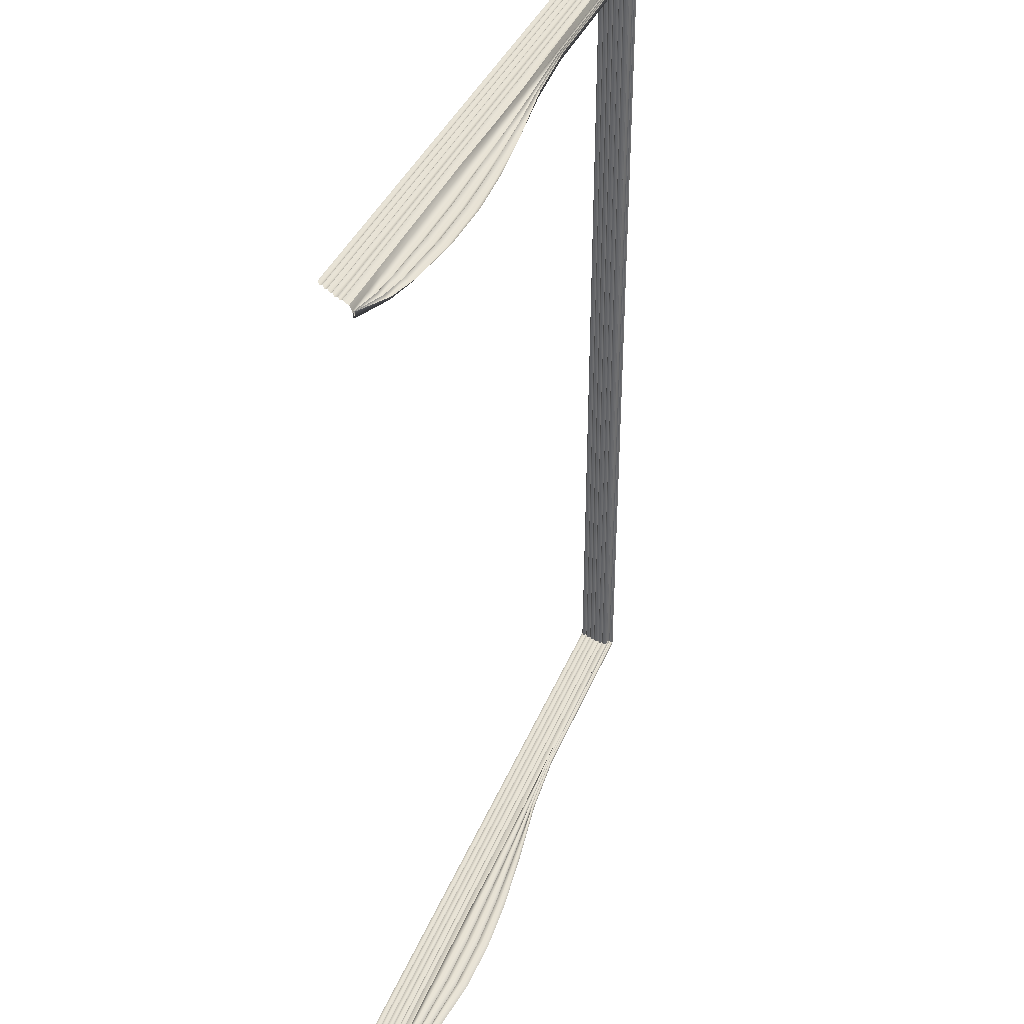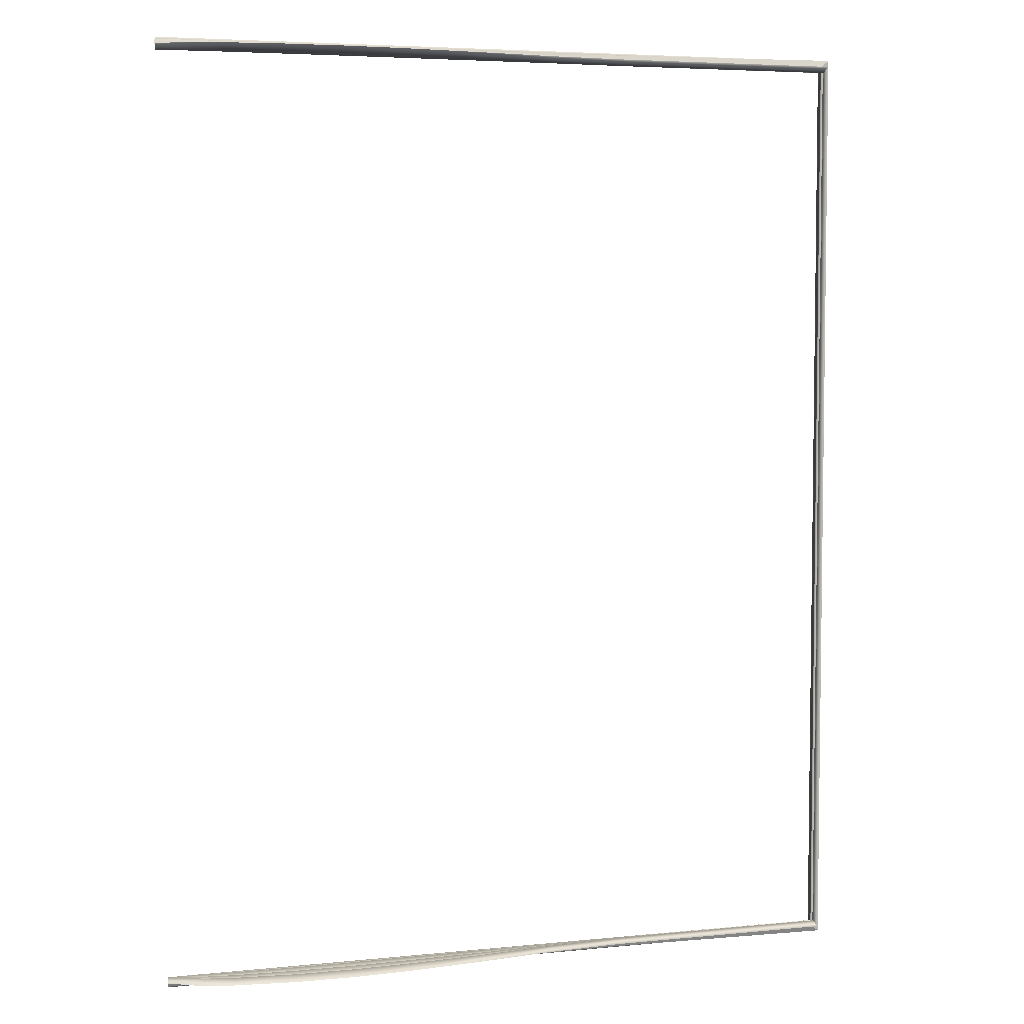
<metadata>
{"format":"obj","ext":"obj","renderer":"f3d","projection":"perspective","resolution":1024,"background":"white","views":[{"elev":37.9,"azim":-69.6,"up":"+Y"},{"elev":5.1,"azim":-17.5,"up":"+Y"}]}
</metadata>
<code>
o MeshRobothorBook_1_0_GeomSubset_1
v 0.08993 -0.118 -0.009988
v 0.08993 -0.118 -0.008434
v 0.08993 0.118 -0.008434
v 0.08993 0.118 -0.009988
v -0.0853 -0.118 -0.006769
v -0.08653 -0.118 -0.003208
v -0.08653 0.118 -0.003208
v -0.0853 0.118 -0.006769
v -0.08773 -0.118 -0.007068
v -0.08926 -0.118 -0.003501
v -0.08773 0.118 -0.007068
v -0.08927 0.118 -0.003501
v -0.08375 -0.118 -0.009988
v -0.08519 -0.118 -0.00939
v -0.08223 -0.118 -0.008434
v -0.08393 -0.118 -0.007969
v -0.08223 0.118 -0.008434
v -0.08393 0.118 -0.007969
v -0.08375 0.118 -0.009988
v -0.0852 0.118 -0.00939
v -0.08414 -0.1169 -0.009571
v -0.08471 -0.1169 -0.009391
v -0.08471 0.1169 -0.009391
v -0.08414 0.1169 -0.009571
v -0.08328 -0.1169 -0.008699
v -0.08386 -0.1169 -0.008525
v -0.08329 0.1169 -0.0087
v -0.08386 0.1169 -0.008525
v -0.08691 -0.118 0.000111
v -0.08757 -0.1177 0.000598
v -0.08691 0.118 0.000111
v -0.08757 0.1177 0.000598
v -0.08968 0.118 0.000111
v -0.08908 0.1177 0.000598
v -0.08968 -0.118 0.000111
v -0.08907 -0.1177 0.000598
v -0.08436 -0.1164 -0.008845
v 0.08939 -0.1164 -0.008845
v 0.08939 0.1164 -0.008845
v -0.08627 -0.1164 -0.005893
v 0.08846 0.1164 -0.005893
v 0.08846 -0.1164 -0.005893
v -0.08818 -0.1164 -0.00277
v 0.08738 0.1164 -0.00277
v 0.08738 -0.1164 -0.00277
v 0.08801 -0.1158 -0.008107
v -0.08481 -0.1158 -0.008107
v 0.08801 0.1158 -0.008107
v 0.089 -0.1164 -0.007369
v -0.08526 -0.1164 -0.007369
v 0.089 0.1164 -0.007369
v 0.08753 -0.1158 -0.006631
v -0.08574 -0.1158 -0.006631
v 0.08753 0.1158 -0.006631
v 0.08688 -0.1158 -0.004984
v -0.08684 -0.1158 -0.004984
v 0.08688 0.1158 -0.004984
v 0.0879 -0.1164 -0.004417
v -0.0872 -0.1164 -0.004417
v 0.08789 0.1164 -0.004417
v 0.08641 -0.1158 -0.003679
v -0.08766 -0.1158 -0.003679
v 0.08641 0.1158 -0.003679
v 0.08603 -0.1158 -0.002203
v -0.08846 -0.1158 -0.002203
v 0.08603 0.1158 -0.002203
v 0.08717 -0.1164 -0.001465
v -0.0888 -0.1164 -0.001465
v 0.08717 0.1164 -0.001465
v 0.0859 -0.1158 -0.000727
v -0.0891 -0.1158 -0.000727
v 0.08589 0.1158 -0.000727
v 0.08712 0.1164 0.000112
v 0.08712 -0.1164 0.000112
v -0.08932 -0.1157 0.000112
v -0.02644 -0.1164 -0.008845
v -0.02721 -0.1158 -0.008107
v -0.02718 -0.1164 -0.007369
v -0.02797 -0.1158 -0.006631
v -0.02796 -0.1164 -0.005893
v -0.02861 -0.1158 -0.004984
v -0.0284 -0.1164 -0.004417
v -0.02902 -0.1158 -0.003679
v -0.02882 -0.1164 -0.00277
v -0.02934 -0.1158 -0.002203
v -0.02903 -0.1164 -0.001465
v -0.02952 -0.1158 -0.000727
v -0.02919 -0.1157 0.000112
v 0.03147 -0.1164 -0.008845
v 0.0304 -0.1158 -0.008107
v 0.03091 -0.1164 -0.007369
v 0.02978 -0.1158 -0.006631
v 0.03025 -0.1164 -0.005893
v 0.02914 -0.1158 -0.004984
v 0.02975 -0.1164 -0.004417
v 0.02869 -0.1158 -0.003679
v 0.02928 -0.1164 -0.00277
v 0.02835 -0.1158 -0.002203
v 0.02907 -0.1164 -0.001465
v 0.02819 -0.1158 -0.000727
v 0.02896 -0.1157 0.000112
v 0.00958 -0.1157 0.000444
v 0.008953 -0.1158 -0.000727
v 0.009703 -0.1164 -0.001409
v 0.009117 -0.1158 -0.002198
v 0.009915 -0.1164 -0.00277
v 0.009457 -0.1158 -0.003679
v 0.01037 -0.1164 -0.004417
v 0.009886 -0.1158 -0.004984
v 0.01085 -0.1164 -0.005893
v 0.01053 -0.1158 -0.006631
v 0.01155 -0.1164 -0.007369
v 0.0112 -0.1158 -0.008107
v 0.01217 -0.1164 -0.008845
v -0.009804 -0.1157 0.000389
v -0.01029 -0.1158 -0.000727
v -0.009664 -0.1164 -0.001457
v -0.01011 -0.1158 -0.002203
v -0.009453 -0.1164 -0.00277
v -0.009781 -0.1158 -0.003679
v -0.009016 -0.1164 -0.004417
v -0.009363 -0.1158 -0.004984
v -0.008554 -0.1164 -0.005893
v -0.00872 -0.1158 -0.006631
v -0.007812 -0.1164 -0.007369
v -0.008003 -0.1158 -0.008107
v -0.007139 -0.1164 -0.008845
v -0.04422 -0.1157 0.000112
v -0.04442 -0.1158 -0.000727
v -0.04398 -0.1164 -0.001465
v -0.04412 -0.1158 -0.002203
v -0.04366 -0.1164 -0.00277
v -0.04368 -0.1158 -0.003679
v -0.0431 -0.1164 -0.004417
v -0.04317 -0.1158 -0.004984
v -0.04254 -0.1164 -0.005893
v -0.04241 -0.1158 -0.006631
v -0.0417 -0.1164 -0.007369
v -0.04161 -0.1158 -0.008107
v -0.04092 -0.1164 -0.008845
v -0.05925 -0.1157 0.000112
v -0.05931 -0.1158 -0.000727
v -0.05892 -0.1164 -0.001465
v -0.0589 -0.1158 -0.002203
v -0.0585 -0.1164 -0.00277
v -0.05834 -0.1158 -0.003679
v -0.0578 -0.1164 -0.004417
v -0.05772 -0.1158 -0.004984
v -0.05711 -0.1164 -0.005893
v -0.05685 -0.1158 -0.006631
v -0.05622 -0.1164 -0.007369
v -0.05601 -0.1158 -0.008107
v -0.0554 -0.1164 -0.008845
v -0.07428 -0.1157 0.000112
v -0.0742 -0.1158 -0.000727
v -0.07386 -0.1164 -0.001465
v -0.07368 -0.1158 -0.002203
v -0.07334 -0.1164 -0.00277
v -0.073 -0.1158 -0.003679
v -0.0725 -0.1164 -0.004417
v -0.07228 -0.1158 -0.004984
v -0.07169 -0.1164 -0.005893
v -0.07129 -0.1158 -0.006631
v -0.07074 -0.1164 -0.007369
v -0.07041 -0.1158 -0.008107
v -0.06988 -0.1164 -0.008845
v 0.08602 0.1146 0.002281
v 0.02896 0.1146 0.002281
v 0.08602 -0.1146 0.002281
v 0.02896 -0.1146 0.002281
v -0.07429 0.1146 0.007759
v -0.08941 0.1146 0.001292
v -0.07428 -0.1146 0.007759
v -0.08941 -0.1146 0.001292
v -0.009805 0.1146 0.006619
v -0.02919 0.1146 0.009016
v -0.009804 -0.1146 0.006619
v -0.02919 -0.1146 0.008967
v 0.009579 0.1146 0.003769
v 0.00958 -0.1146 0.003769
v -0.04422 0.1146 0.01017
v -0.04422 -0.1146 0.009895
v -0.05925 0.1146 0.0096
v -0.05925 -0.1146 0.0096
v 0.08465 0.1146 0.000734
v 0.08465 -0.1146 0.000734
v 0.02896 -0.1146 0.000734
v -0.08941 -0.1146 0.000734
v -0.07428 -0.1146 0.000734
v -0.02919 -0.1146 0.000734
v -0.009804 -0.1146 0.000734
v 0.00958 -0.1146 0.000734
v -0.04422 -0.1146 0.000734
v -0.05925 -0.1146 0.000734
v -0.08185 0.1146 0.005813
v -0.08185 -0.1146 0.005813
v -0.08185 -0.1146 0.000734
v -0.0818 -0.1157 0.000112
v -0.08165 -0.1158 -0.000727
v -0.08133 -0.1164 -0.001465
v -0.08107 -0.1158 -0.002203
v -0.08076 -0.1164 -0.00277
v -0.08033 -0.1158 -0.003679
v -0.07985 -0.1164 -0.004417
v -0.07956 -0.1158 -0.004984
v -0.07898 -0.1164 -0.005893
v -0.07851 -0.1158 -0.006631
v -0.078 -0.1164 -0.007369
v -0.07761 -0.1158 -0.008107
v -0.07712 -0.1164 -0.008845
v -0.05848 -0.113 0.008138
v -0.04365 -0.113 0.008384
v -0.02882 -0.113 0.007661
v -0.009694 -0.113 0.005958
v 0.009432 -0.113 0.003441
v 0.02856 -0.113 0.002039
v 0.08485 -0.113 0.002039
v 0.08485 0.113 0.002039
v -0.08941 -0.113 0.001215
v -0.08077 -0.113 0.004983
v -0.07331 -0.113 0.006604
v -0.05925 -0.1146 0.006676
v -0.04422 -0.1146 0.006873
v -0.02919 -0.1146 0.006295
v -0.009805 -0.1146 0.004806
v 0.00958 -0.1146 0.003073
v 0.02896 -0.1146 0.001797
v 0.08602 -0.1146 0.001797
v 0.08602 0.1146 0.001797
v -0.08941 -0.1146 0.001138
v -0.08185 -0.1146 0.004152
v -0.07428 -0.1146 0.005449
v -0.05848 -0.113 0.005215
v -0.04365 -0.113 0.005362
v -0.02882 -0.113 0.004894
v -0.009694 -0.113 0.003922
v 0.009432 -0.113 0.00267
v 0.02856 -0.113 0.001555
v 0.08485 -0.113 0.001555
v 0.08485 0.113 0.001555
v -0.08941 -0.113 0.001061
v -0.08077 -0.113 0.003322
v -0.07331 -0.113 0.004295
v -0.05925 -0.1146 0.003753
v -0.04422 -0.1146 0.003851
v -0.02919 -0.1146 0.003495
v -0.009804 -0.1146 0.002965
v 0.00958 -0.1146 0.002239
v 0.02896 -0.1146 0.001313
v 0.08602 -0.1146 0.001313
v 0.08602 0.1146 0.001313
v -0.08941 -0.1146 0.000984
v -0.08185 -0.1146 0.002491
v -0.07428 -0.1146 0.00314
v -0.05848 -0.113 0.002291
v -0.04365 -0.113 0.002341
v -0.02882 -0.113 0.002132
v -0.009694 -0.113 0.001982
v 0.009432 -0.113 0.00179
v 0.02856 -0.113 0.001072
v 0.08485 -0.113 0.001072
v 0.08485 0.113 0.001072
v -0.08941 -0.113 0.000907
v -0.08077 -0.113 0.00166
v -0.07331 -0.113 0.001985
v -0.08436 0.1164 -0.008845
v -0.08627 0.1164 -0.005893
v -0.08818 0.1164 -0.00277
v -0.08481 0.1158 -0.008107
v -0.08526 0.1164 -0.007369
v -0.08574 0.1158 -0.006631
v -0.08684 0.1158 -0.004984
v -0.0872 0.1164 -0.004417
v -0.08766 0.1158 -0.003679
v -0.08846 0.1158 -0.002203
v -0.08881 0.1164 -0.001465
v -0.0891 0.1158 -0.000727
v -0.08932 0.1157 0.000112
v -0.02644 0.1164 -0.008845
v -0.02721 0.1158 -0.008107
v -0.02718 0.1164 -0.007369
v -0.02797 0.1158 -0.006631
v -0.02796 0.1164 -0.005893
v -0.02861 0.1158 -0.004984
v -0.0284 0.1164 -0.004417
v -0.02902 0.1158 -0.003679
v -0.02882 0.1164 -0.00277
v -0.02934 0.1158 -0.002203
v -0.02903 0.1164 -0.001465
v -0.02952 0.1158 -0.000727
v -0.02919 0.1157 0.000112
v 0.03147 0.1164 -0.008845
v 0.0304 0.1158 -0.008107
v 0.03091 0.1164 -0.007369
v 0.02978 0.1158 -0.006631
v 0.03025 0.1164 -0.005893
v 0.02913 0.1158 -0.004984
v 0.02975 0.1164 -0.004417
v 0.02869 0.1158 -0.003679
v 0.02928 0.1164 -0.00277
v 0.02834 0.1158 -0.002203
v 0.02907 0.1164 -0.001465
v 0.02819 0.1158 -0.000727
v 0.02896 0.1157 0.000112
v 0.009579 0.1157 0.000444
v 0.008952 0.1158 -0.000727
v 0.009702 0.1164 -0.001409
v 0.009116 0.1158 -0.002198
v 0.009914 0.1164 -0.00277
v 0.009456 0.1158 -0.003679
v 0.01036 0.1164 -0.004417
v 0.009885 0.1158 -0.004984
v 0.01085 0.1164 -0.005893
v 0.01053 0.1158 -0.006631
v 0.01155 0.1164 -0.007369
v 0.0112 0.1158 -0.008107
v 0.01216 0.1164 -0.008845
v -0.009805 0.1157 0.000389
v -0.01029 0.1158 -0.000727
v -0.009665 0.1164 -0.001457
v -0.01011 0.1158 -0.002203
v -0.009454 0.1164 -0.00277
v -0.009782 0.1158 -0.003679
v -0.009017 0.1164 -0.004417
v -0.009364 0.1158 -0.004984
v -0.008555 0.1164 -0.005893
v -0.008721 0.1158 -0.006631
v -0.007813 0.1164 -0.007369
v -0.008004 0.1158 -0.008107
v -0.00714 0.1164 -0.008845
v -0.04422 0.1157 0.000112
v -0.04442 0.1158 -0.000727
v -0.04398 0.1164 -0.001465
v -0.04412 0.1158 -0.002203
v -0.04366 0.1164 -0.00277
v -0.04368 0.1158 -0.003679
v -0.0431 0.1164 -0.004417
v -0.04317 0.1158 -0.004984
v -0.04254 0.1164 -0.005893
v -0.04241 0.1158 -0.006631
v -0.0417 0.1164 -0.007369
v -0.04161 0.1158 -0.008107
v -0.04092 0.1164 -0.008845
v -0.05925 0.1157 0.000112
v -0.05931 0.1158 -0.000727
v -0.05892 0.1164 -0.001465
v -0.0589 0.1158 -0.002203
v -0.0585 0.1164 -0.00277
v -0.05834 0.1158 -0.003679
v -0.0578 0.1164 -0.004417
v -0.05773 0.1158 -0.004984
v -0.05711 0.1164 -0.005893
v -0.05685 0.1158 -0.006631
v -0.05622 0.1164 -0.007369
v -0.05601 0.1158 -0.008107
v -0.0554 0.1164 -0.008845
v -0.07429 0.1157 0.000112
v -0.07421 0.1158 -0.000727
v -0.07386 0.1164 -0.001465
v -0.07368 0.1158 -0.002203
v -0.07334 0.1164 -0.00277
v -0.073 0.1158 -0.003679
v -0.0725 0.1164 -0.004417
v -0.07228 0.1158 -0.004984
v -0.07169 0.1164 -0.005893
v -0.07129 0.1158 -0.006631
v -0.07074 0.1164 -0.007369
v -0.07041 0.1158 -0.008107
v -0.06988 0.1164 -0.008845
v 0.02896 0.1146 0.002281
v -0.07429 0.1146 0.007759
v -0.08941 0.1146 0.001292
v -0.009805 0.1146 0.006619
v -0.02919 0.1146 0.008967
v 0.009579 0.1146 0.003769
v -0.04422 0.1146 0.009895
v -0.05925 0.1146 0.0096
v 0.02896 0.1146 0.000734
v -0.08941 0.1146 0.000734
v -0.07429 0.1146 0.000734
v -0.02919 0.1146 0.000734
v -0.009805 0.1146 0.000734
v 0.009579 0.1146 0.000734
v -0.04422 0.1146 0.000734
v -0.05925 0.1146 0.000734
v -0.08185 0.1146 0.005813
v -0.08185 0.1146 0.000734
v -0.0818 0.1157 0.000112
v -0.08165 0.1158 -0.000727
v -0.08133 0.1164 -0.001465
v -0.08107 0.1158 -0.002203
v -0.08076 0.1164 -0.00277
v -0.08033 0.1158 -0.003679
v -0.07985 0.1164 -0.004417
v -0.07956 0.1158 -0.004984
v -0.07898 0.1164 -0.005893
v -0.07852 0.1158 -0.006631
v -0.078 0.1164 -0.007369
v -0.07761 0.1158 -0.008107
v -0.07712 0.1164 -0.008845
v -0.05848 0.113 0.008138
v -0.04365 0.113 0.008384
v -0.02882 0.113 0.007661
v -0.009694 0.113 0.005958
v 0.009431 0.113 0.003441
v 0.02856 0.113 0.002039
v -0.08941 0.113 0.001215
v -0.08078 0.113 0.004983
v -0.07331 0.113 0.006604
v -0.05925 0.1146 0.006676
v -0.04422 0.1146 0.006873
v -0.02919 0.1146 0.006295
v -0.009806 0.1146 0.004806
v 0.009579 0.1146 0.003073
v 0.02896 0.1146 0.001797
v -0.08941 0.1146 0.001138
v -0.08185 0.1146 0.004152
v -0.07429 0.1146 0.005449
v -0.05848 0.113 0.005215
v -0.04365 0.113 0.005362
v -0.02882 0.113 0.004894
v -0.009694 0.113 0.003922
v 0.009431 0.113 0.00267
v 0.02856 0.113 0.001555
v 0.08485 0.113 0.001555
v -0.08941 0.113 0.001061
v -0.08078 0.113 0.003322
v -0.07331 0.113 0.004295
v -0.05925 0.1146 0.003753
v -0.04422 0.1146 0.003851
v -0.02919 0.1146 0.003495
v -0.009805 0.1146 0.002965
v 0.009579 0.1146 0.002239
v 0.02896 0.1146 0.001313
v -0.08941 0.1146 0.000984
v -0.08185 0.1146 0.002491
v -0.07429 0.1146 0.00314
v -0.05848 0.113 0.002291
v -0.04365 0.113 0.002341
v -0.02882 0.113 0.002132
v -0.009694 0.113 0.001982
v 0.009431 0.113 0.00179
v 0.02856 0.113 0.001072
v -0.08941 0.113 0.000907
v -0.08078 0.113 0.00166
v -0.07331 0.113 0.001985
f 42 52 54 41
f 93 92 52 42
f 45 61 63 44
f 97 96 61 45
f 74 70 72 73
f 101 100 70 74
f 90 89 38 46
f 46 38 39 48
f 91 90 46 49
f 49 46 48 51
f 92 91 49 52
f 52 49 51 54
f 94 93 42 55
f 55 42 41 57
f 95 94 55 58
f 58 55 57 60
f 96 95 58 61
f 61 58 60 63
f 98 97 45 64
f 64 45 44 66
f 99 98 64 67
f 67 64 66 69
f 100 99 67 70
f 70 67 69 72
f 47 37 210 209
f 50 47 209 208
f 53 50 208 207
f 40 53 207 206
f 56 40 206 205
f 59 56 205 204
f 62 59 204 203
f 43 62 203 202
f 65 43 202 201
f 68 65 201 200
f 71 68 200 199
f 75 71 199 198
f 77 76 127 126
f 78 77 126 125
f 79 78 125 124
f 80 79 124 123
f 81 80 123 122
f 82 81 122 121
f 83 82 121 120
f 84 83 120 119
f 85 84 119 118
f 86 85 118 117
f 87 86 117 116
f 88 87 116 115
f 103 100 101 102
f 104 99 100 103
f 105 98 99 104
f 106 97 98 105
f 107 96 97 106
f 108 95 96 107
f 109 94 95 108
f 110 93 94 109
f 111 92 93 110
f 112 91 92 111
f 113 90 91 112
f 114 89 90 113
f 116 103 102 115
f 117 104 103 116
f 118 105 104 117
f 119 106 105 118
f 120 107 106 119
f 121 108 107 120
f 122 109 108 121
f 123 110 109 122
f 124 111 110 123
f 125 112 111 124
f 126 113 112 125
f 127 114 113 126
f 129 87 88 128
f 130 86 87 129
f 131 85 86 130
f 132 84 85 131
f 133 83 84 132
f 134 82 83 133
f 135 81 82 134
f 136 80 81 135
f 137 79 80 136
f 138 78 79 137
f 139 77 78 138
f 140 76 77 139
f 142 129 128 141
f 143 130 129 142
f 144 131 130 143
f 145 132 131 144
f 146 133 132 145
f 147 134 133 146
f 148 135 134 147
f 149 136 135 148
f 150 137 136 149
f 151 138 137 150
f 152 139 138 151
f 153 140 139 152
f 155 142 141 154
f 156 143 142 155
f 157 144 143 156
f 158 145 144 157
f 159 146 145 158
f 160 147 146 159
f 161 148 147 160
f 162 149 148 161
f 163 150 149 162
f 164 151 150 163
f 165 152 151 164
f 166 153 152 165
f 185 262 261 186
f 186 261 260 187
f 197 264 263 188
f 191 258 257 190
f 187 260 259 192
f 192 259 258 191
f 190 257 256 193
f 193 256 255 194
f 194 255 265 189
f 73 185 186 74
f 74 186 187 101
f 198 197 188 75
f 115 191 190 88
f 101 187 192 102
f 102 192 191 115
f 88 190 193 128
f 128 193 194 141
f 141 194 189 154
f 189 265 264 197
f 154 189 197 198
f 199 155 154 198
f 200 156 155 199
f 201 157 156 200
f 202 158 157 201
f 203 159 158 202
f 204 160 159 203
f 205 161 160 204
f 206 162 161 205
f 207 163 162 206
f 208 164 163 207
f 209 165 164 208
f 210 166 165 209
f 212 182 184 211
f 213 178 182 212
f 214 177 178 213
f 215 180 177 214
f 216 170 180 215
f 217 169 170 216
f 218 167 169 217
f 220 196 174 219
f 221 173 196 220
f 211 184 173 221
f 223 212 211 222
f 224 213 212 223
f 225 214 213 224
f 226 215 214 225
f 227 216 215 226
f 228 217 216 227
f 229 218 217 228
f 231 220 219 230
f 232 221 220 231
f 222 211 221 232
f 234 223 222 233
f 235 224 223 234
f 236 225 224 235
f 237 226 225 236
f 238 227 226 237
f 239 228 227 238
f 240 229 228 239
f 242 231 230 241
f 243 232 231 242
f 233 222 232 243
f 245 234 233 244
f 246 235 234 245
f 247 236 235 246
f 248 237 236 247
f 249 238 237 248
f 250 239 238 249
f 251 240 239 250
f 253 242 241 252
f 254 243 242 253
f 244 233 243 254
f 256 245 244 255
f 257 246 245 256
f 258 247 246 257
f 259 248 247 258
f 260 249 248 259
f 261 250 249 260
f 262 251 250 261
f 264 253 252 263
f 265 254 253 264
f 255 244 254 265
f 296 41 54 295
f 300 44 63 299
f 304 73 72 303
f 293 48 39 292
f 294 51 48 293
f 295 54 51 294
f 297 57 41 296
f 298 60 57 297
f 299 63 60 298
f 301 66 44 300
f 302 69 66 301
f 303 72 69 302
f 269 399 400 266
f 270 398 399 269
f 271 397 398 270
f 267 396 397 271
f 272 395 396 267
f 273 394 395 272
f 274 393 394 273
f 268 392 393 274
f 275 391 392 268
f 276 390 391 275
f 277 389 390 276
f 278 388 389 277
f 280 329 330 279
f 281 328 329 280
f 282 327 328 281
f 283 326 327 282
f 284 325 326 283
f 285 324 325 284
f 286 323 324 285
f 287 322 323 286
f 288 321 322 287
f 289 320 321 288
f 290 319 320 289
f 291 318 319 290
f 306 305 304 303
f 307 306 303 302
f 308 307 302 301
f 309 308 301 300
f 310 309 300 299
f 311 310 299 298
f 312 311 298 297
f 313 312 297 296
f 314 313 296 295
f 315 314 295 294
f 316 315 294 293
f 317 316 293 292
f 319 318 305 306
f 320 319 306 307
f 321 320 307 308
f 322 321 308 309
f 323 322 309 310
f 324 323 310 311
f 325 324 311 312
f 326 325 312 313
f 327 326 313 314
f 328 327 314 315
f 329 328 315 316
f 330 329 316 317
f 332 331 291 290
f 333 332 290 289
f 334 333 289 288
f 335 334 288 287
f 336 335 287 286
f 337 336 286 285
f 338 337 285 284
f 339 338 284 283
f 340 339 283 282
f 341 340 282 281
f 342 341 281 280
f 343 342 280 279
f 345 344 331 332
f 346 345 332 333
f 347 346 333 334
f 348 347 334 335
f 349 348 335 336
f 350 349 336 337
f 351 350 337 338
f 352 351 338 339
f 353 352 339 340
f 354 353 340 341
f 355 354 341 342
f 356 355 342 343
f 358 357 344 345
f 359 358 345 346
f 360 359 346 347
f 361 360 347 348
f 362 361 348 349
f 363 362 349 350
f 364 363 350 351
f 365 364 351 352
f 366 365 352 353
f 367 366 353 354
f 368 367 354 355
f 369 368 355 356
f 185 378 443 262
f 387 379 444 445
f 382 381 440 441
f 378 383 442 443
f 383 382 441 442
f 381 384 439 440
f 384 385 438 439
f 385 380 446 438
f 73 304 378 185
f 388 278 379 387
f 318 291 381 382
f 304 305 383 378
f 305 318 382 383
f 291 331 384 381
f 331 344 385 384
f 344 357 380 385
f 380 387 445 446
f 357 388 387 380
f 389 388 357 358
f 390 389 358 359
f 391 390 359 360
f 392 391 360 361
f 393 392 361 362
f 394 393 362 363
f 395 394 363 364
f 396 395 364 365
f 397 396 365 366
f 398 397 366 367
f 399 398 367 368
f 400 399 368 369
f 402 401 377 376
f 403 402 376 374
f 404 403 374 373
f 405 404 373 375
f 406 405 375 370
f 218 406 370 167
f 408 407 372 386
f 409 408 386 371
f 401 409 371 377
f 411 410 401 402
f 412 411 402 403
f 413 412 403 404
f 414 413 404 405
f 415 414 405 406
f 229 415 406 218
f 417 416 407 408
f 418 417 408 409
f 410 418 409 401
f 420 419 410 411
f 421 420 411 412
f 422 421 412 413
f 423 422 413 414
f 424 423 414 415
f 425 424 415 229
f 427 426 416 417
f 428 427 417 418
f 419 428 418 410
f 430 429 419 420
f 431 430 420 421
f 432 431 421 422
f 433 432 422 423
f 434 433 423 424
f 251 434 424 425
f 436 435 426 427
f 437 436 427 428
f 429 437 428 419
f 439 438 429 430
f 440 439 430 431
f 441 440 431 432
f 442 441 432 433
f 443 442 433 434
f 262 443 434 251
f 445 444 435 436
f 446 445 436 437
f 438 446 437 429

</code>
